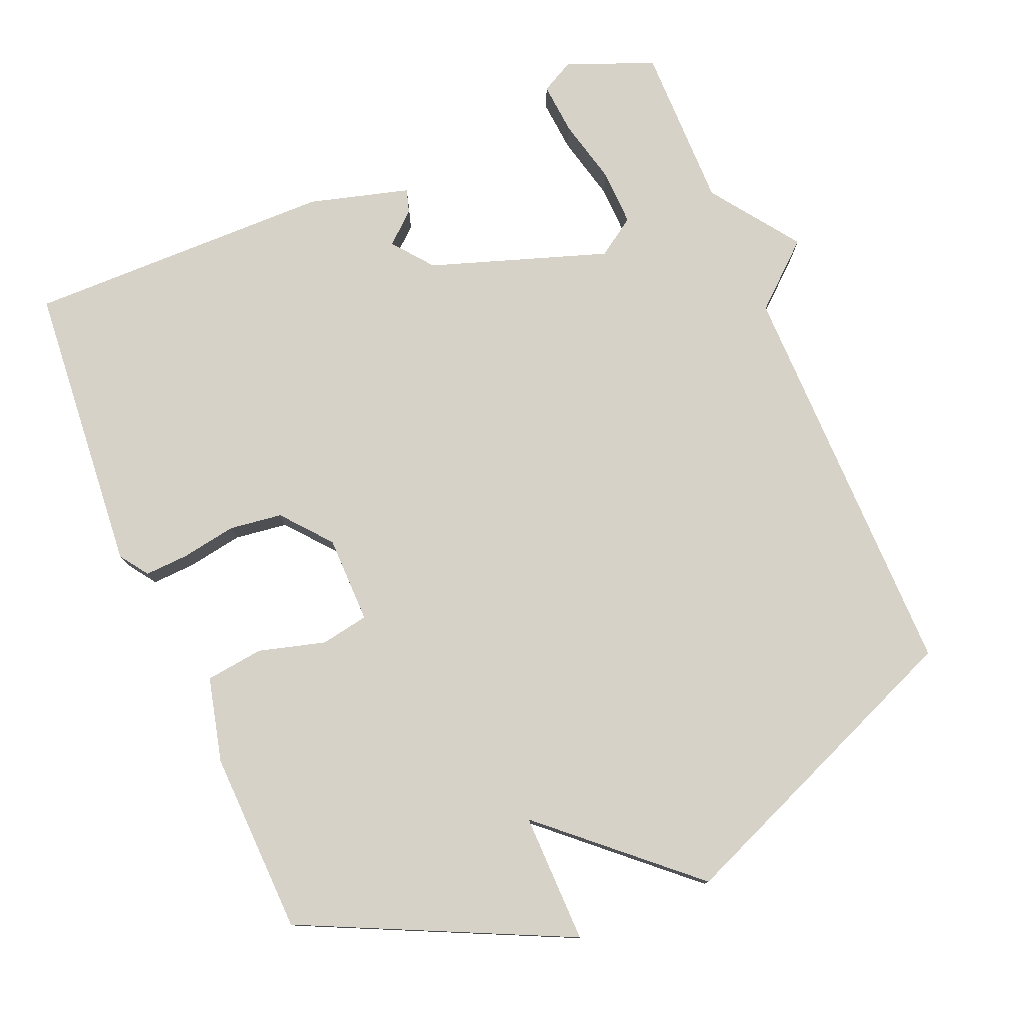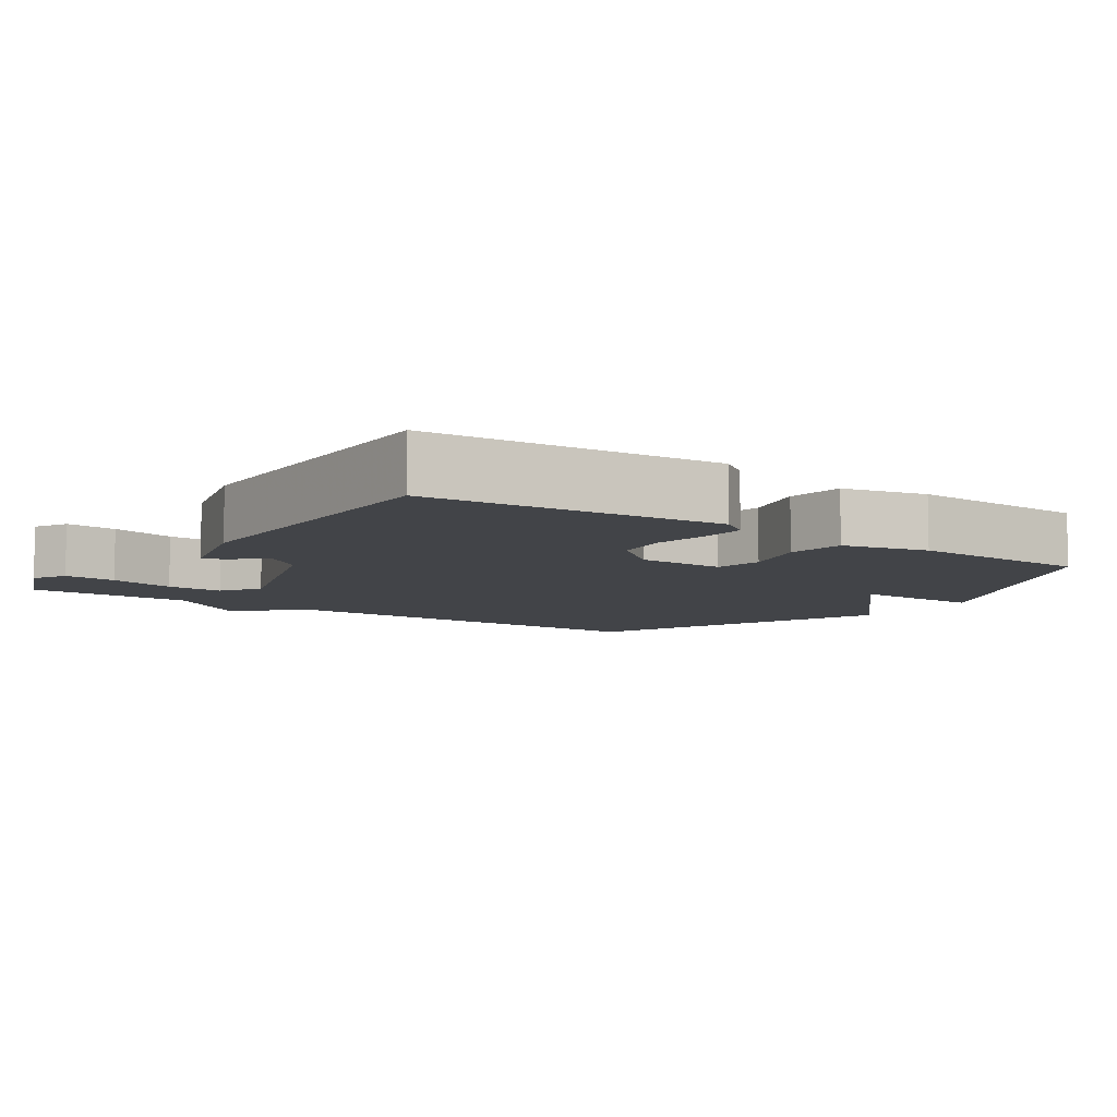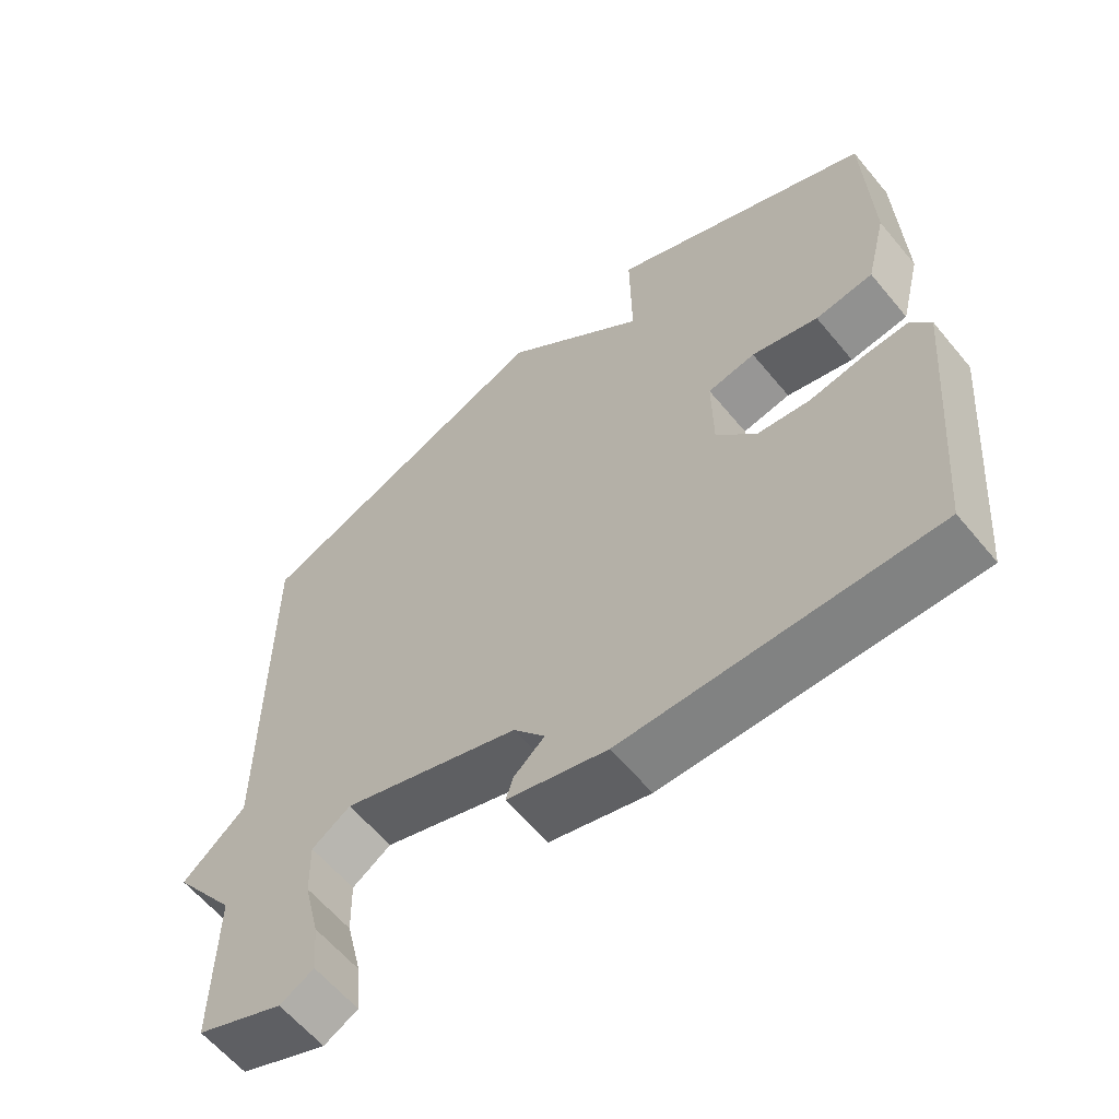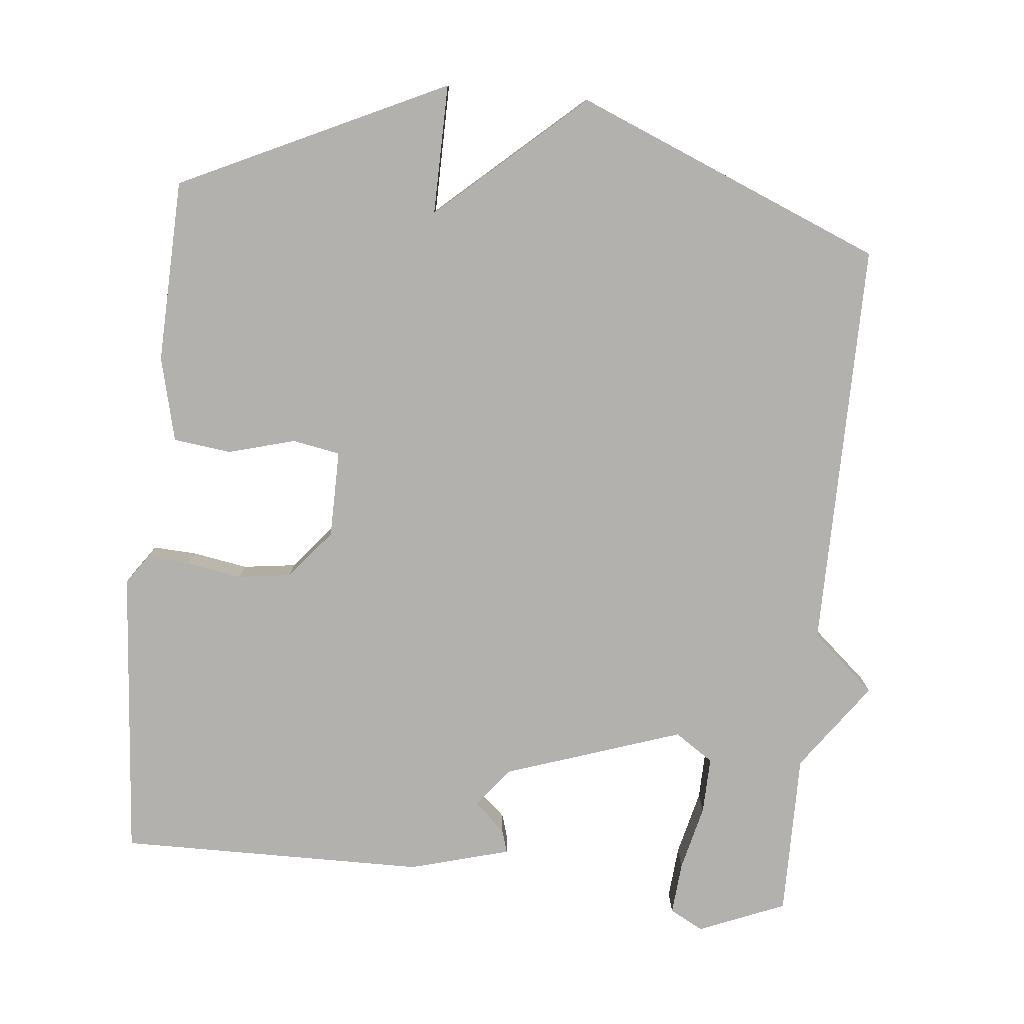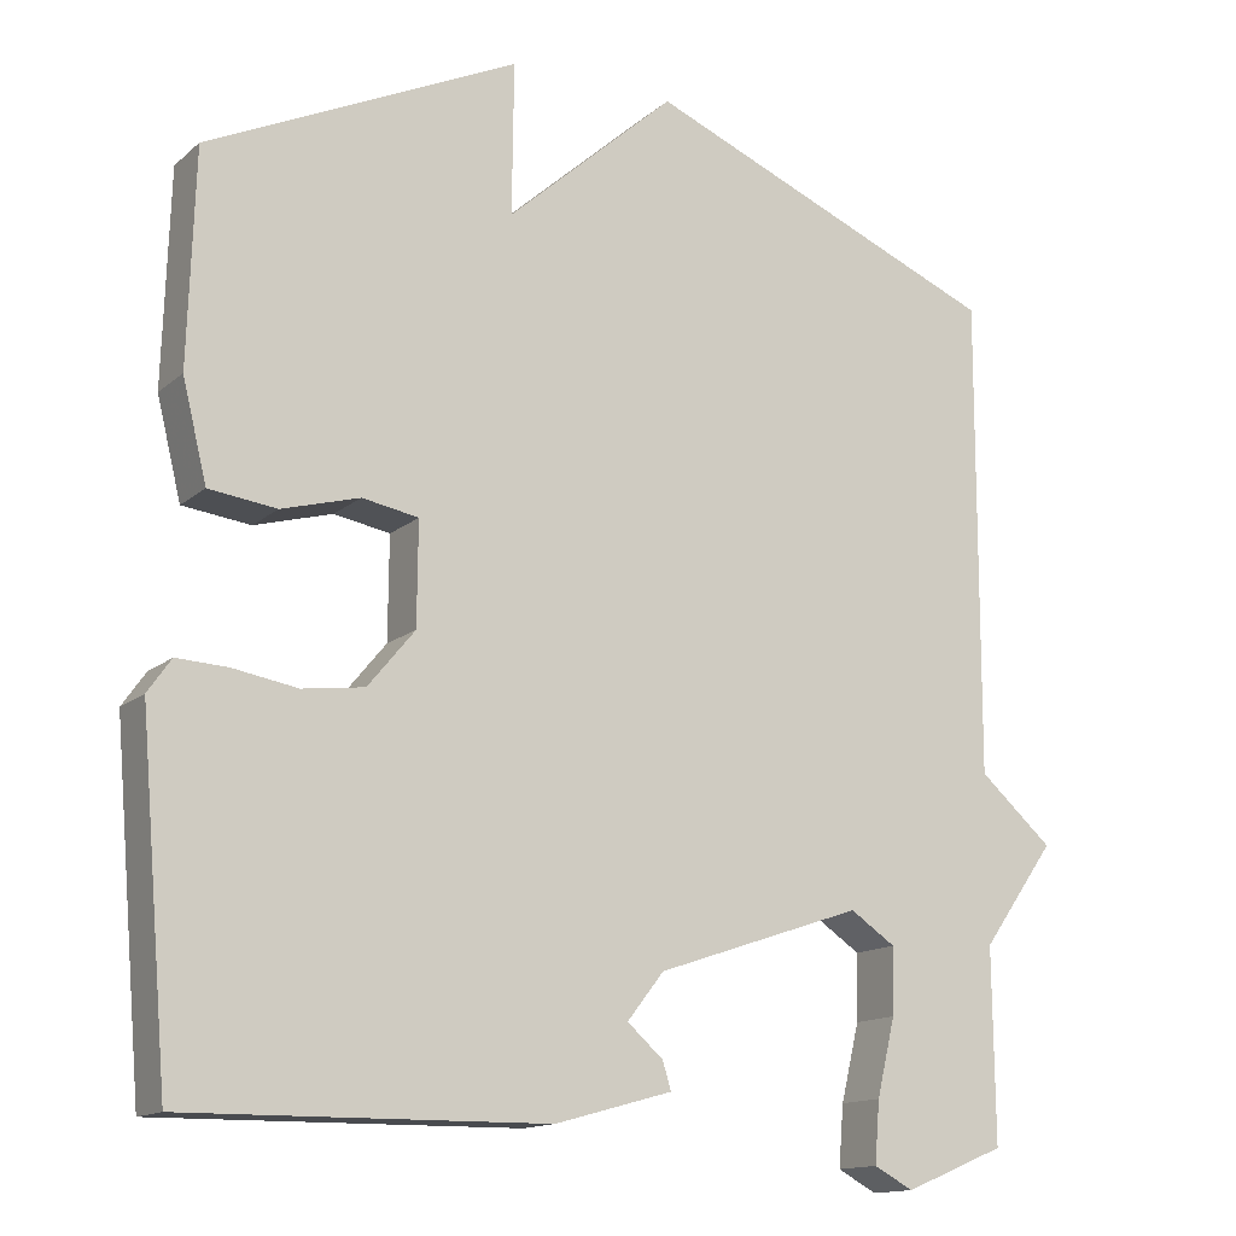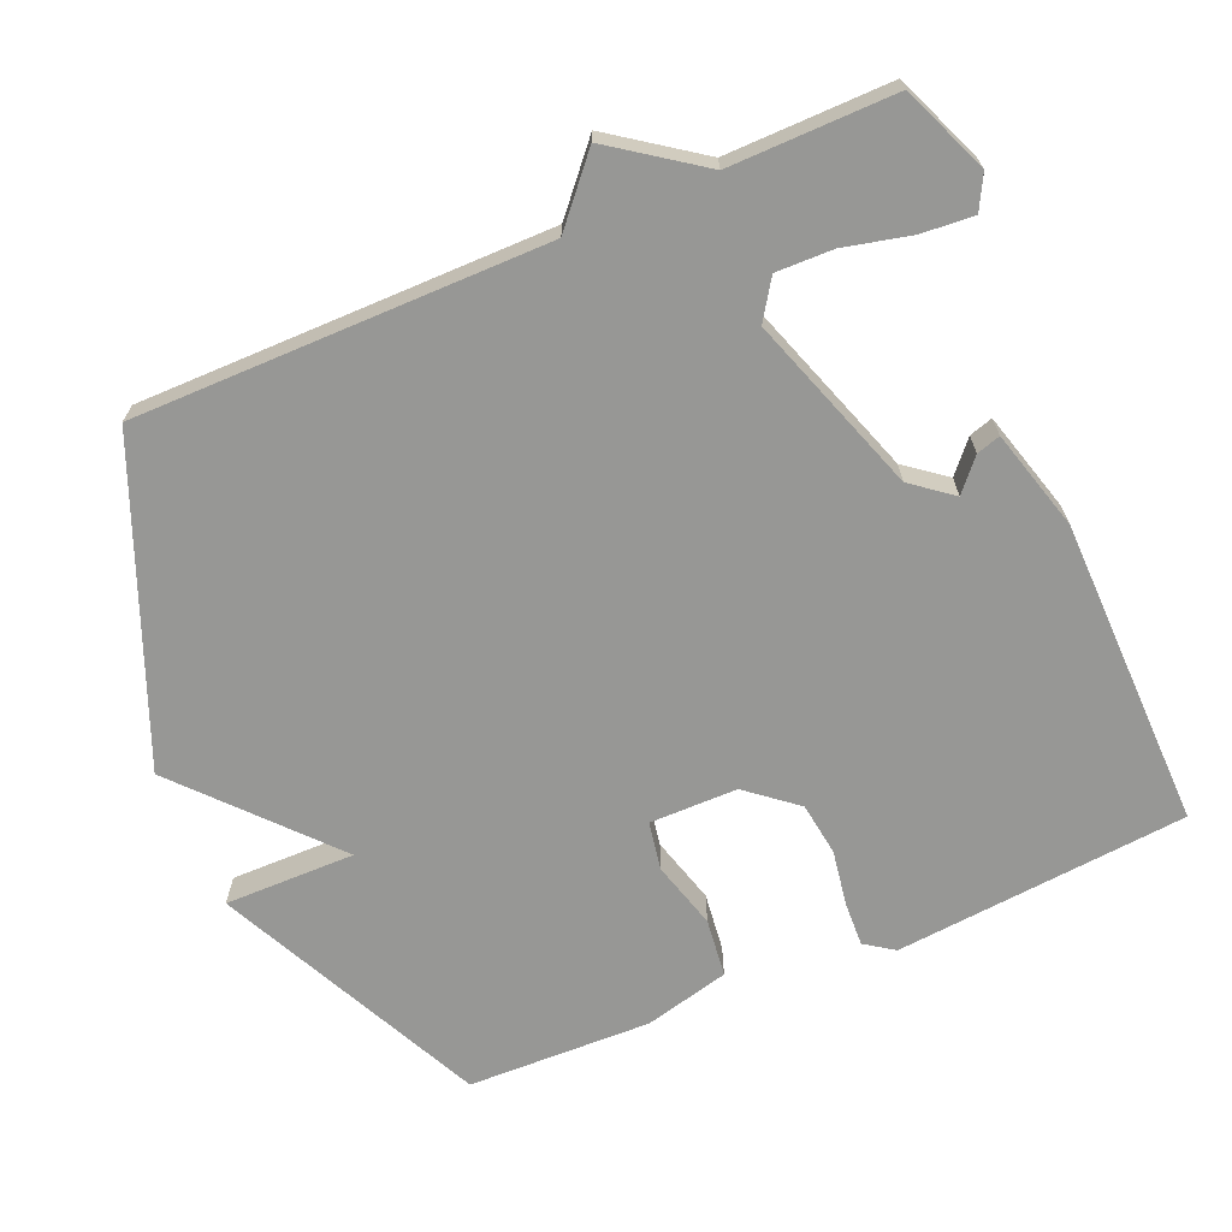
<metadata>
{"format":"obj","ext":"obj","renderer":"f3d","projection":"perspective","resolution":1024,"background":"white","views":[{"elev":77.9,"azim":-22.9,"up":"+Y"},{"elev":-7.7,"azim":-125.0,"up":"+Y"},{"elev":-61.1,"azim":-140.5,"up":"+Z"},{"elev":-79.2,"azim":-5.8,"up":"+Y"},{"elev":-14.2,"azim":-30.2,"up":"+Z"},{"elev":-68.1,"azim":113.3,"up":"+Y"}]}
</metadata>
<code>
v -0.5 0.07 0.5
v -0.129 0.07 0.676
v -0.131 0.07 0.495
v 0.071 0.07 0.676
v 0.5 0.07 0.5
v 0.498 0.07 -0.071
v 0.586 0.07 -0.148
v 0.498 0.07 -0.271
v 0.5 0.07 -0.5
v 0.379 0.07 -0.55
v 0.332 0.07 -0.525
v 0.338 0.07 -0.452
v 0.36 0.07 -0.36
v 0.362 0.07 -0.281
v 0.308 0.07 -0.245
v 0.061 0.07 -0.329
v 0.017 0.07 -0.385
v 0.06 0.07 -0.423
v 0.07 0.07 -0.456
v -0.07 0.07 -0.495
v -0.5 0.07 -0.5
v -0.535 0.07 -0.093
v -0.507 0.07 -0.053
v -0.446 0.07 -0.056
v -0.369 0.07 -0.069
v -0.295 0.07 -0.059
v -0.239 0.07 0.009
v -0.238 0.07 0.131
v -0.305 0.07 0.143
v -0.398 0.07 0.117
v -0.479 0.07 0.127
v -0.508 0.07 0.245
v -0.5 0 0.5
v -0.129 0 0.676
v -0.131 0 0.495
v 0.071 0 0.676
v 0.5 0 0.5
v 0.498 0 -0.071
v 0.586 0 -0.148
v 0.498 0 -0.271
v 0.5 0 -0.5
v 0.379 0 -0.55
v 0.332 0 -0.525
v 0.338 0 -0.452
v 0.36 0 -0.36
v 0.362 0 -0.281
v 0.308 0 -0.245
v 0.061 0 -0.329
v 0.017 0 -0.385
v 0.06 0 -0.423
v 0.07 0 -0.456
v -0.07 0 -0.495
v -0.5 0 -0.5
v -0.535 0 -0.093
v -0.507 0 -0.053
v -0.446 0 -0.056
v -0.369 0 -0.069
v -0.295 0 -0.059
v -0.239 0 0.009
v -0.238 0 0.131
v -0.305 0 0.143
v -0.398 0 0.117
v -0.479 0 0.127
v -0.508 0 0.245
f 1 2 3
f 32 1 3
f 31 32 3
f 30 31 3
f 29 30 3
f 3 4 5
f 29 3 5
f 28 29 5
f 27 28 5 6
f 6 7 8
f 27 6 8
f 26 27 8
f 25 26 8
f 23 24 25
f 22 23 25
f 21 22 25
f 20 21 25
f 19 20 25
f 18 19 25
f 17 18 25
f 16 17 25
f 15 16 25
f 15 25 8
f 14 15 8
f 8 9 10
f 14 8 10
f 13 14 10
f 10 11 12 13
f 35 34 33
f 35 33 64
f 35 64 63
f 35 63 62
f 35 62 61
f 37 36 35
f 37 35 61
f 37 61 60
f 38 37 60 59
f 40 39 38
f 40 38 59
f 40 59 58
f 40 58 57
f 57 56 55
f 57 55 54
f 57 54 53
f 57 53 52
f 57 52 51
f 57 51 50
f 57 50 49
f 57 49 48
f 57 48 47
f 40 57 47
f 40 47 46
f 42 41 40
f 42 40 46
f 42 46 45
f 45 44 43 42
f 1 33 34 2
f 2 34 35 3
f 3 35 36 4
f 4 36 37 5
f 5 37 38 6
f 6 38 39 7
f 7 39 40 8
f 8 40 41 9
f 9 41 42 10
f 10 42 43 11
f 11 43 44 12
f 12 44 45 13
f 13 45 46 14
f 14 46 47 15
f 15 47 48 16
f 16 48 49 17
f 17 49 50 18
f 18 50 51 19
f 19 51 52 20
f 20 52 53 21
f 21 53 54 22
f 22 54 55 23
f 23 55 56 24
f 24 56 57 25
f 25 57 58 26
f 26 58 59 27
f 27 59 60 28
f 28 60 61 29
f 29 61 62 30
f 30 62 63 31
f 31 63 64 32
f 32 64 33 1

</code>
